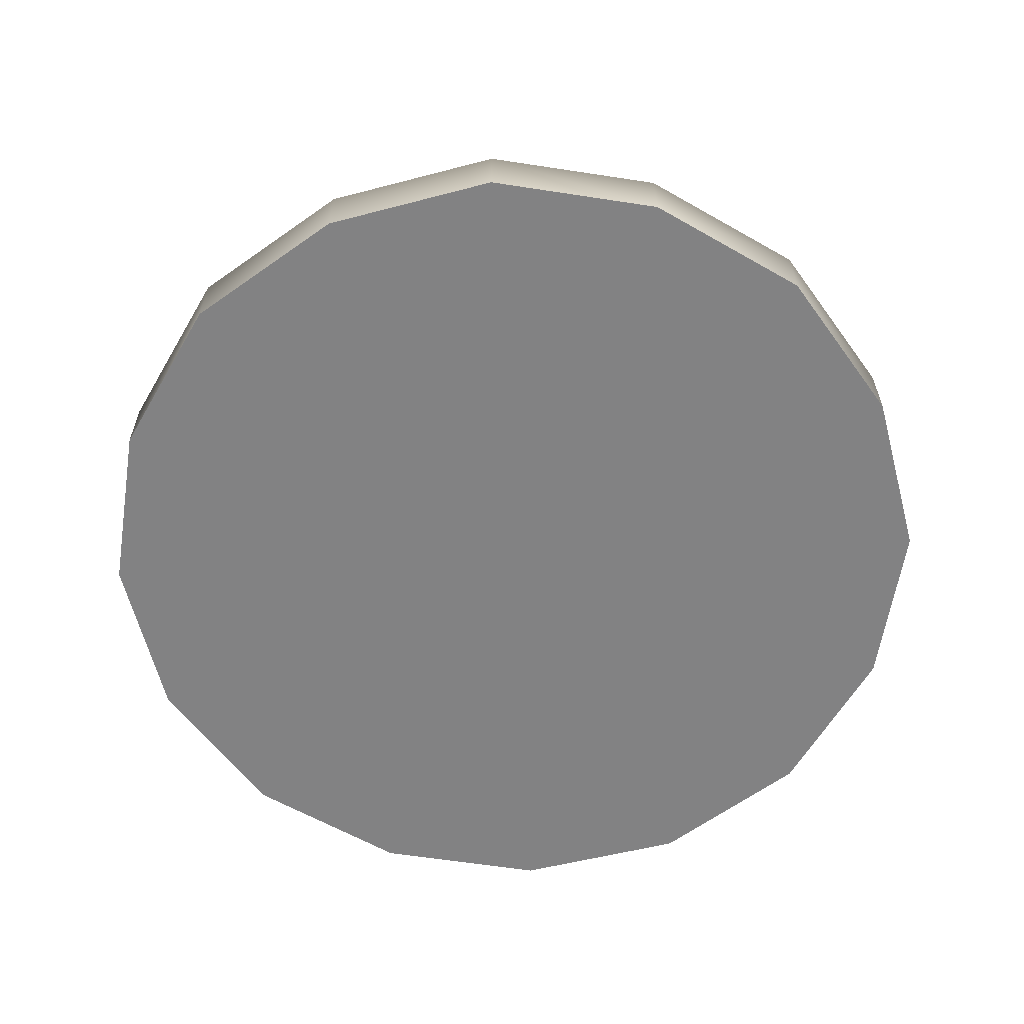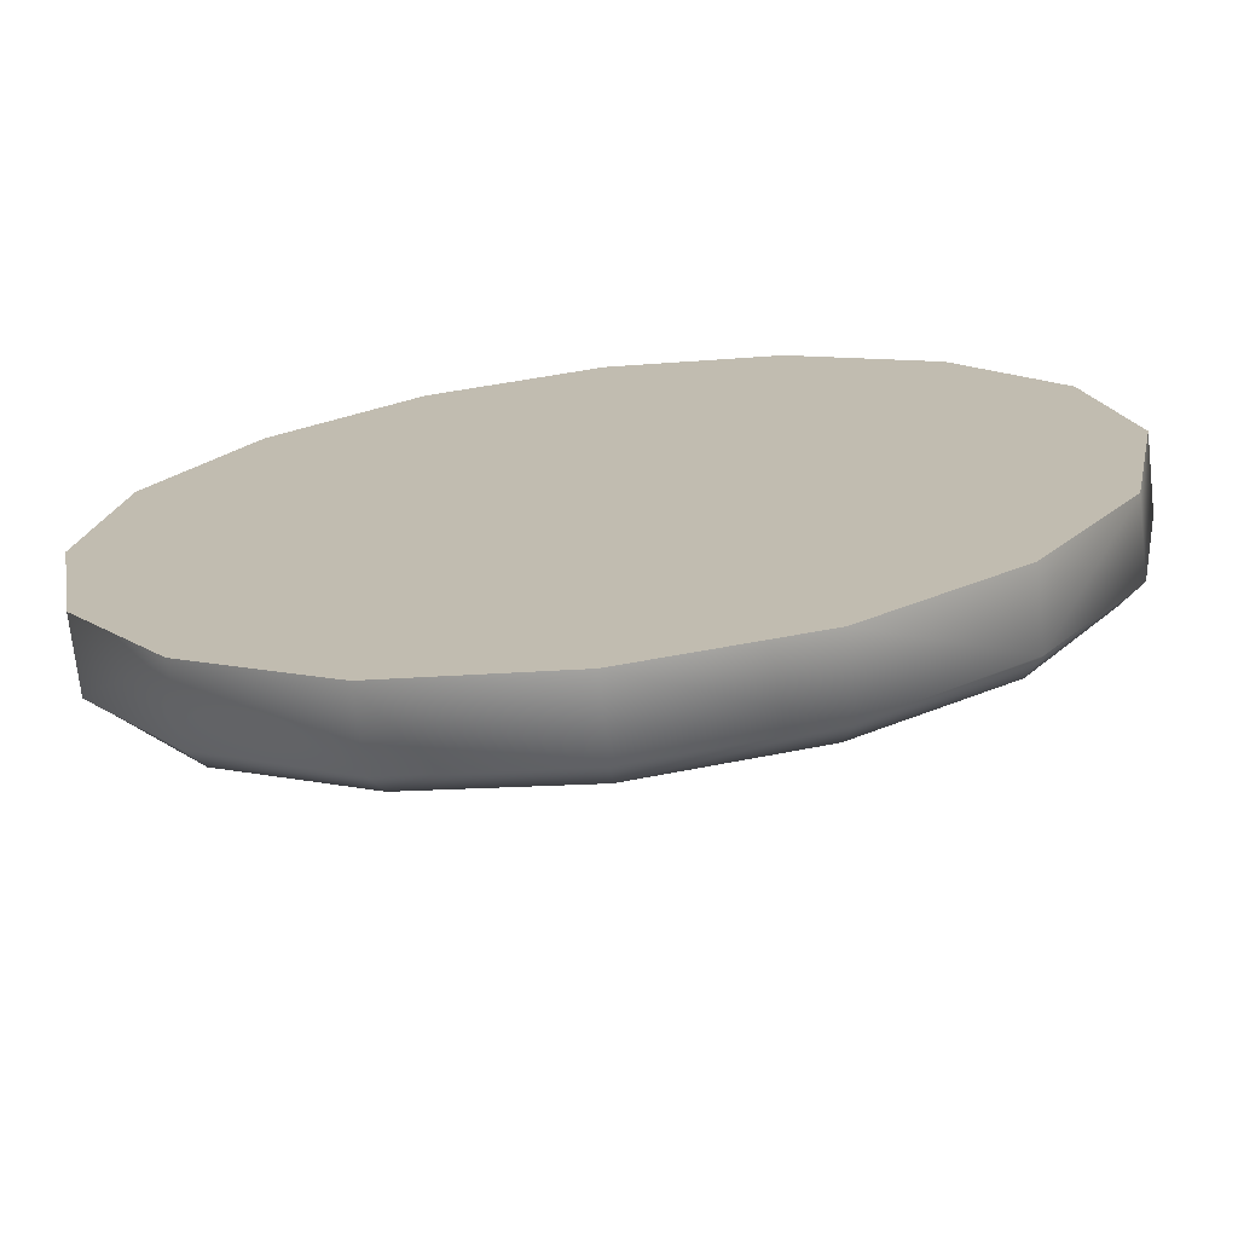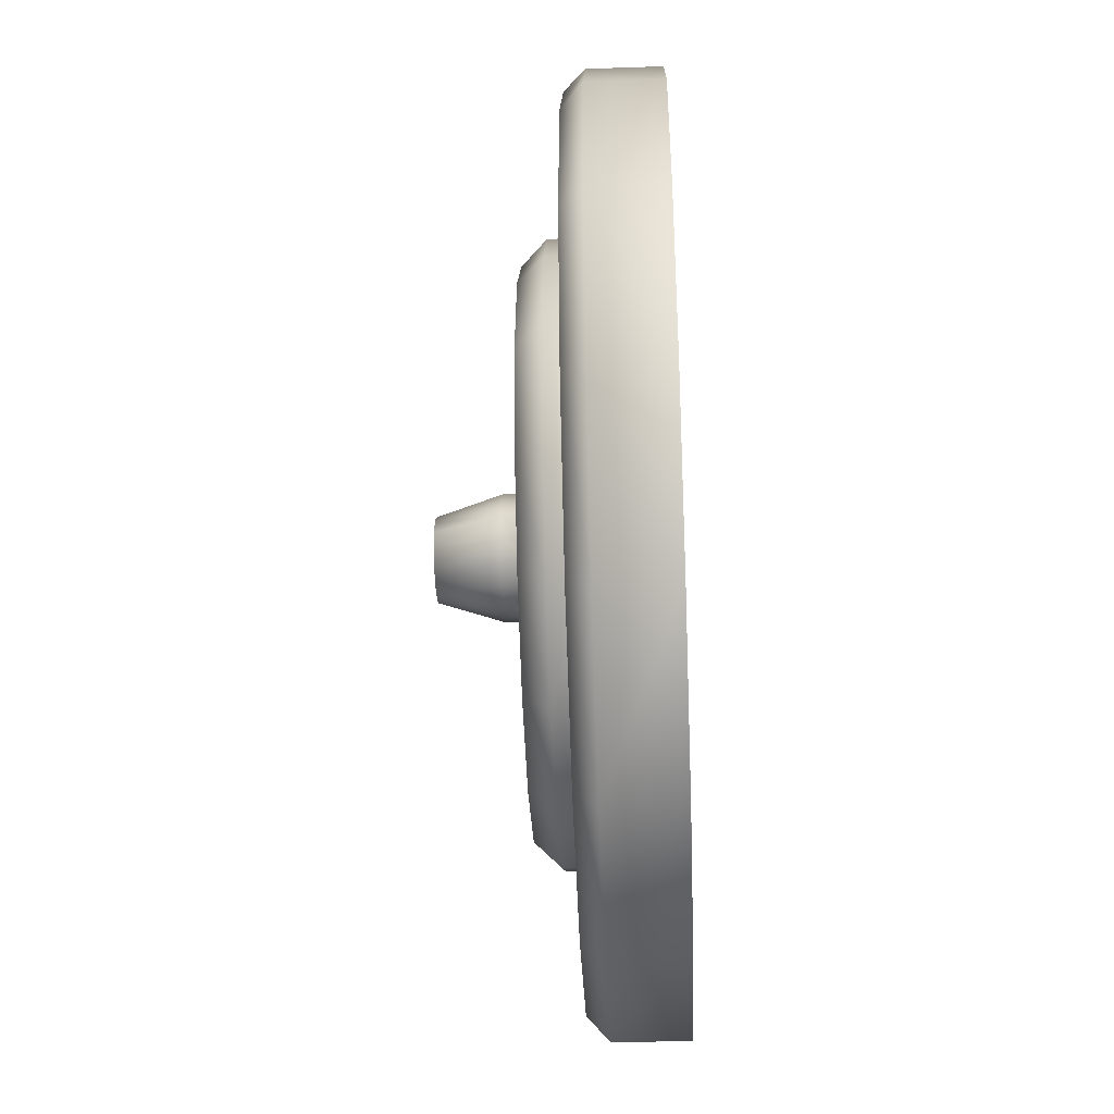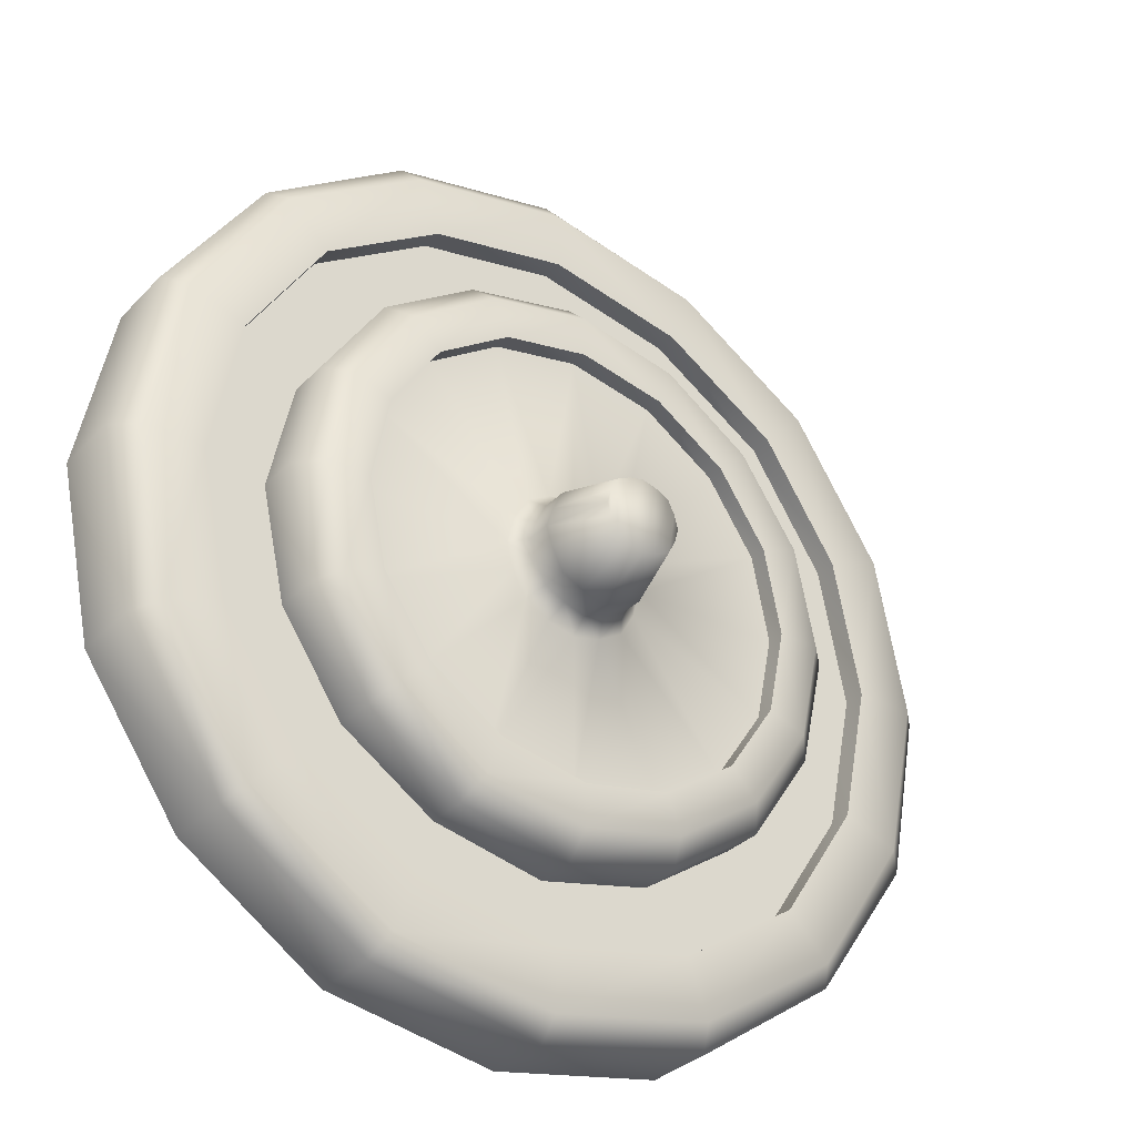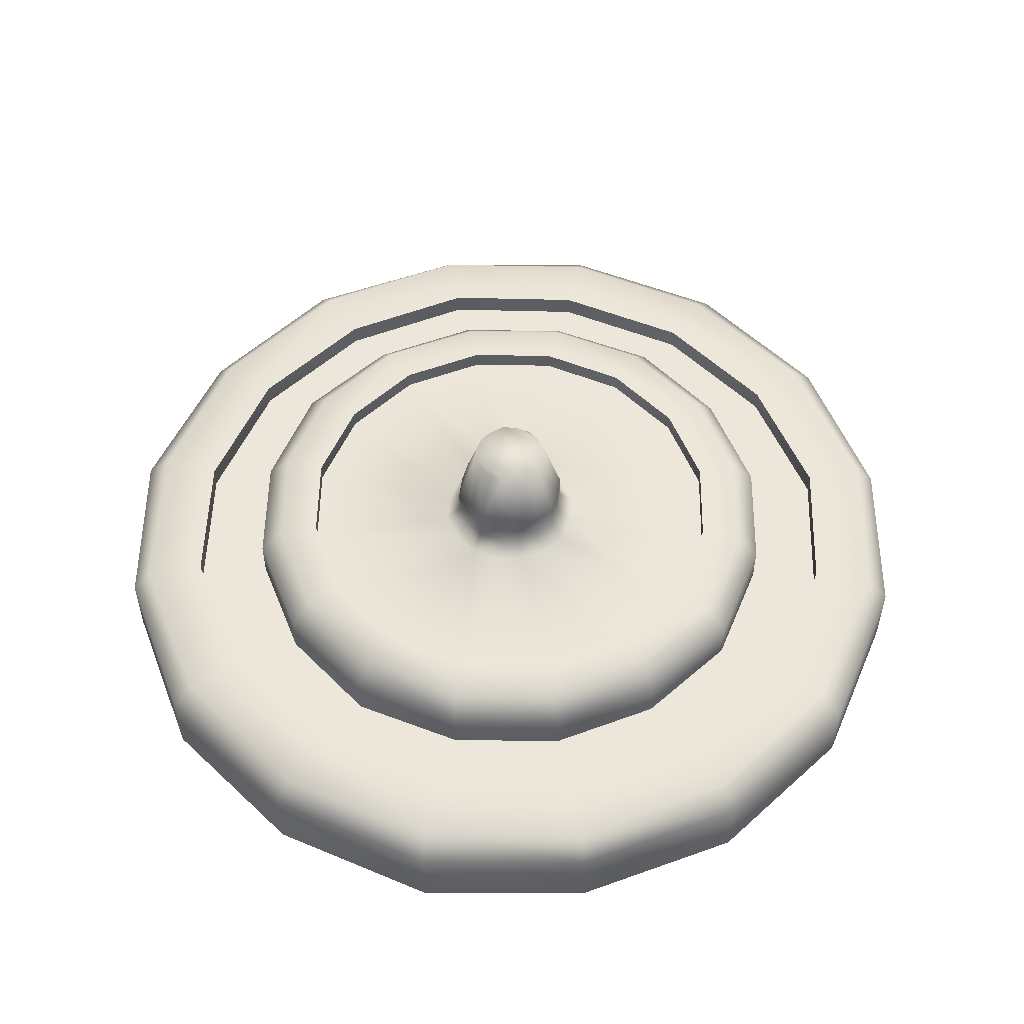
<metadata>
{"format":"obj","ext":"obj","renderer":"f3d","projection":"perspective","resolution":1024,"background":"white","views":[{"elev":-60.9,"azim":-154.6,"up":"+Y"},{"elev":-72.0,"azim":6.6,"up":"+Z"},{"elev":-41.9,"azim":-87.6,"up":"+Z"},{"elev":-32.2,"azim":144.4,"up":"+Z"},{"elev":52.9,"azim":-55.4,"up":"+Y"}]}
</metadata>
<code>
v 118.9 -0.2867 -50.09
v 118.9 -0.2867 49.08
v 129 -0.2867 -0.506
v 90.58 -0.2867 -91.59
v 90.58 -0.2867 90.58
v 49.08 -0.2867 -119.9
v 49.08 -0.2867 118.9
v -0.506 -0.2867 -129
v -0.506 -0.2867 129
v -50.09 -0.2867 -119.9
v -50.09 -0.2867 118.9
v -91.59 -0.2867 -91.59
v -91.59 -0.2867 90.58
v -119.9 -0.2867 -50.09
v -119.9 -0.2867 49.08
v -129 -0.2867 -0.506
v -50.09 20.29 118.9
v -0.506 20.29 129
v -91.59 20.29 90.58
v -47.06 26.32 112.8
v -0.506 26.32 121.9
v 49.08 20.29 118.9
v 46.05 26.32 112.8
v 90.58 20.29 90.58
v 39.97 26.32 96.65
v -0.506 26.32 104.7
v 86.53 26.32 86.53
v 74.38 26.32 74.38
v 118.9 20.29 49.08
v 112.8 26.32 46.05
v 96.65 26.32 39.97
v 129 20.29 -0.506
v 118.9 20.29 -50.09
v 90.58 20.29 -91.59
v 49.08 20.29 -119.9
v -0.506 20.29 -129
v -50.09 20.29 -119.9
v -119.9 20.29 49.08
v -129 20.29 -0.506
v -91.59 20.29 -91.59
v -119.9 20.29 -50.09
v 121.9 26.32 -0.506
v 86.53 26.32 -87.54
v 46.05 26.32 -113.9
v -0.506 26.32 -123
v -113.9 26.32 -47.06
v -87.54 26.32 -87.54
v -123 26.32 -0.506
v -87.54 26.32 86.53
v 112.8 26.32 -47.06
v -47.06 26.32 -113.9
v -113.9 26.32 46.05
v 104.7 26.32 -0.506
v 96.65 26.32 -40.99
v 74.38 26.32 -75.4
v 39.97 26.32 -97.66
v -0.506 26.32 -105.8
v -40.99 26.32 -97.66
v -75.4 26.32 -75.4
v -97.66 26.32 -40.99
v -105.8 26.32 -0.506
v -97.66 26.32 39.97
v -75.4 26.32 74.38
v -40.99 26.32 96.65
v -0.506 19.79 104.7
v 39.97 19.79 96.65
v 74.38 19.79 74.38
v 96.65 19.79 39.97
v 104.7 19.79 -0.506
v 96.65 19.79 -40.99
v 74.38 19.79 -75.4
v 39.97 19.79 -97.66
v -0.506 19.79 -105.8
v -40.99 19.79 -97.66
v -75.4 19.79 -75.4
v -97.66 19.79 -40.99
v -105.8 19.79 -0.506
v -97.66 19.79 39.97
v -75.4 19.79 74.38
v -40.99 19.79 96.65
v 59.2 19.79 59.2
v 31.88 19.79 77.42
v 77.42 19.79 31.88
v 84.5 19.79 -0.506
v -0.506 19.79 84.5
v -32.89 19.79 77.42
v -60.22 19.79 59.2
v -78.43 19.79 31.88
v -85.52 19.79 -0.506
v -78.43 19.79 -32.89
v -60.22 19.79 -60.22
v -32.89 19.79 -78.43
v -0.506 19.79 -85.52
v 31.88 19.79 -78.43
v 59.2 19.79 -60.22
v 77.42 19.79 -32.89
v 31.88 31.84 77.42
v 59.2 31.84 59.2
v 77.42 31.84 31.88
v 84.5 31.84 -0.506
v -0.506 31.84 84.5
v -32.89 31.84 77.42
v -60.22 31.84 59.2
v -78.43 31.84 31.88
v -85.52 31.84 -0.506
v -78.43 31.84 -32.89
v -60.22 31.84 -60.22
v -32.89 31.84 -78.43
v -0.506 31.84 -85.52
v 31.88 31.84 -78.43
v 59.2 31.84 -60.22
v 77.42 31.84 -32.89
v 54.14 38.87 54.14
v 28.84 38.87 71.35
v 71.35 38.87 28.84
v 77.42 38.87 -0.506
v -0.506 38.87 77.42
v -29.85 38.87 71.35
v -55.16 38.87 54.14
v -72.36 38.87 28.84
v -78.43 38.87 -0.506
v -72.36 38.87 -29.85
v -55.16 38.87 -55.16
v -29.85 38.87 -72.36
v -0.506 38.87 -78.43
v 28.84 38.87 -72.36
v 54.14 38.87 -55.16
v 71.35 38.87 -29.85
v 46.05 38.87 46.05
v 24.79 38.87 60.22
v 60.22 38.87 24.79
v 65.28 38.87 -0.506
v -0.506 38.87 65.28
v -25.81 38.87 60.22
v -47.06 38.87 46.05
v -61.23 38.87 24.79
v -66.29 38.87 -0.506
v -61.23 38.87 -25.81
v -47.06 38.87 -47.06
v -25.81 38.87 -61.23
v -0.506 38.87 -66.29
v 24.79 38.87 -61.23
v 46.05 38.87 -47.06
v 60.22 38.87 -25.81
v 24.79 33.6 60.22
v 46.05 33.6 46.05
v 60.22 33.6 24.79
v 65.28 33.6 -0.506
v -0.506 33.6 65.28
v -25.81 33.6 60.22
v -47.06 33.6 46.05
v -61.23 33.6 24.79
v -66.29 33.6 -0.506
v -61.23 33.6 -25.81
v -47.06 33.6 -47.06
v -25.81 33.6 -61.23
v -0.506 33.6 -66.29
v 24.79 33.6 -61.23
v 46.05 33.6 -47.06
v 60.22 33.6 -25.81
v 14.67 33.6 14.67
v 7.59 33.6 18.72
v 18.72 33.6 7.59
v 20.75 33.6 -0.506
v -0.506 33.6 20.75
v -8.602 33.6 18.72
v -15.69 33.6 14.67
v -19.73 33.6 7.59
v -21.76 33.6 -0.506
v -19.73 33.6 -8.602
v -15.69 33.6 -15.69
v -8.602 33.6 -19.73
v -0.506 33.6 -21.76
v 7.59 33.6 -19.73
v 14.67 33.6 -15.69
v 18.72 33.6 -8.602
v 11.64 38.11 11.64
v 5.566 38.11 14.67
v 14.67 38.11 5.566
v 16.7 38.11 -0.506
v -0.506 38.11 16.7
v -6.578 38.11 14.67
v -12.65 38.11 11.64
v -15.69 38.11 5.566
v -17.71 38.11 -0.506
v -15.69 38.11 -6.578
v -12.65 38.11 -12.65
v -6.578 38.11 -15.69
v -0.506 38.11 -17.71
v 5.566 38.11 -15.69
v 11.64 38.11 -12.65
v 14.67 38.11 -6.578
v 5.566 45.64 14.67
v 11.64 45.64 11.64
v 14.67 45.64 5.566
v 16.7 45.64 -0.506
v -0.506 45.64 16.7
v -6.578 45.64 14.67
v -12.65 45.64 11.64
v -15.69 45.64 5.566
v -17.71 45.64 -0.506
v -15.69 45.64 -6.578
v -12.65 45.64 -12.65
v -6.578 45.64 -15.69
v -0.506 45.64 -17.71
v 5.566 45.64 -15.69
v 11.64 45.64 -12.65
v 14.67 45.64 -6.578
v 3.542 63.71 9.614
v 7.59 63.71 7.59
v 9.614 63.71 3.542
v 10.63 63.71 -0.506
v -0.506 63.71 10.63
v -4.554 63.71 9.614
v -8.602 63.71 7.59
v -10.63 63.71 3.542
v -11.64 63.71 -0.506
v -10.63 63.71 -4.554
v -8.602 63.71 -8.602
v -4.554 63.71 -10.63
v -0.506 63.71 -11.64
v 3.542 63.71 -10.63
v 7.59 63.71 -8.602
v 9.614 63.71 -4.554
o Group
g Group
f 3 2 1
f 1 2 4
f 2 5 4
f 4 5 6
f 5 7 6
f 6 7 8
f 7 9 8
f 8 9 10
f 9 11 10
f 10 11 12
f 11 13 12
f 12 13 14
f 13 15 14
f 16 14 15
f 18 17 9
f 11 9 17
f 17 19 11
f 13 11 19
f 21 20 18
f 17 18 20
f 22 18 7
f 9 7 18
f 22 23 18
f 21 18 23
f 24 22 5
f 7 5 22
f 23 25 21
f 26 21 25
f 24 27 22
f 23 22 27
f 27 28 23
f 25 23 28
f 24 5 29
f 2 29 5
f 29 30 24
f 27 24 30
f 30 31 27
f 28 27 31
f 29 2 32
f 3 32 2
f 32 3 33
f 1 33 3
f 33 1 34
f 4 34 1
f 35 34 6
f 4 6 34
f 37 36 10
f 8 10 36
f 15 38 16
f 39 16 38
f 36 35 8
f 6 8 35
f 40 37 12
f 10 12 37
f 14 41 12
f 40 12 41
f 16 39 14
f 41 14 39
f 13 19 15
f 38 15 19
f 32 42 29
f 30 29 42
f 34 35 43
f 44 43 35
f 44 35 45
f 36 45 35
f 47 40 46
f 41 46 40
f 46 41 48
f 39 48 41
f 20 49 17
f 19 17 49
f 32 33 42
f 50 42 33
f 33 34 50
f 43 50 34
f 45 36 51
f 37 51 36
f 51 37 47
f 40 47 37
f 52 48 38
f 39 38 48
f 49 52 19
f 38 19 52
f 42 53 30
f 31 30 53
f 42 50 53
f 54 53 50
f 50 43 54
f 55 54 43
f 43 44 55
f 56 55 44
f 56 44 57
f 45 57 44
f 57 45 58
f 51 58 45
f 58 51 59
f 47 59 51
f 59 47 60
f 46 60 47
f 60 46 61
f 48 61 46
f 62 61 52
f 48 52 61
f 63 62 49
f 52 49 62
f 64 63 20
f 49 20 63
f 26 64 21
f 20 21 64
f 26 25 65
f 66 65 25
f 25 28 66
f 67 66 28
f 67 28 68
f 31 68 28
f 68 31 69
f 53 69 31
f 69 53 70
f 54 70 53
f 70 54 71
f 55 71 54
f 55 56 71
f 72 71 56
f 56 57 72
f 73 72 57
f 57 58 73
f 74 73 58
f 58 59 74
f 75 74 59
f 60 76 59
f 75 59 76
f 61 77 60
f 76 60 77
f 62 78 61
f 77 61 78
f 63 79 62
f 78 62 79
f 63 64 79
f 80 79 64
f 64 26 80
f 65 80 26
f 67 81 66
f 82 66 81
f 68 83 67
f 81 67 83
f 69 84 68
f 83 68 84
f 66 82 65
f 85 65 82
f 85 86 65
f 80 65 86
f 86 87 80
f 79 80 87
f 87 88 79
f 78 79 88
f 88 89 78
f 77 78 89
f 90 76 89
f 77 89 76
f 91 75 90
f 76 90 75
f 92 74 91
f 75 91 74
f 93 73 92
f 74 92 73
f 94 72 93
f 73 93 72
f 71 72 95
f 94 95 72
f 70 71 96
f 95 96 71
f 69 70 84
f 96 84 70
f 98 97 81
f 82 81 97
f 98 81 99
f 83 99 81
f 99 83 100
f 84 100 83
f 97 101 82
f 85 82 101
f 101 102 85
f 86 85 102
f 102 103 86
f 87 86 103
f 87 103 88
f 104 88 103
f 88 104 89
f 105 89 104
f 89 105 90
f 106 90 105
f 90 106 91
f 107 91 106
f 107 108 91
f 92 91 108
f 108 109 92
f 93 92 109
f 109 110 93
f 94 93 110
f 110 111 94
f 95 94 111
f 112 96 111
f 95 111 96
f 100 84 112
f 96 112 84
f 98 113 97
f 114 97 113
f 99 115 98
f 113 98 115
f 100 116 99
f 115 99 116
f 97 114 101
f 117 101 114
f 117 118 101
f 102 101 118
f 118 119 102
f 103 102 119
f 119 120 103
f 104 103 120
f 120 121 104
f 105 104 121
f 122 106 121
f 105 121 106
f 123 107 122
f 106 122 107
f 124 108 123
f 107 123 108
f 125 109 124
f 108 124 109
f 126 110 125
f 109 125 110
f 111 110 127
f 126 127 110
f 112 111 128
f 127 128 111
f 100 112 116
f 128 116 112
f 113 129 114
f 130 114 129
f 115 131 113
f 129 113 131
f 116 132 115
f 131 115 132
f 114 130 117
f 133 117 130
f 133 134 117
f 118 117 134
f 134 135 118
f 119 118 135
f 135 136 119
f 120 119 136
f 136 137 120
f 121 120 137
f 138 122 137
f 121 137 122
f 139 123 138
f 122 138 123
f 140 124 139
f 123 139 124
f 141 125 140
f 124 140 125
f 142 126 141
f 125 141 126
f 127 126 143
f 142 143 126
f 128 127 144
f 143 144 127
f 116 128 132
f 144 132 128
f 130 129 145
f 146 145 129
f 146 129 147
f 131 147 129
f 147 131 148
f 132 148 131
f 133 130 149
f 145 149 130
f 134 133 150
f 149 150 133
f 135 134 151
f 150 151 134
f 135 151 136
f 152 136 151
f 136 152 137
f 153 137 152
f 137 153 138
f 154 138 153
f 138 154 139
f 155 139 154
f 140 139 156
f 155 156 139
f 141 140 157
f 156 157 140
f 142 141 158
f 157 158 141
f 143 142 159
f 158 159 142
f 160 144 159
f 143 159 144
f 148 132 160
f 144 160 132
f 146 161 145
f 162 145 161
f 147 163 146
f 161 146 163
f 148 164 147
f 163 147 164
f 145 162 149
f 165 149 162
f 165 166 149
f 150 149 166
f 166 167 150
f 151 150 167
f 167 168 151
f 152 151 168
f 168 169 152
f 153 152 169
f 170 154 169
f 153 169 154
f 171 155 170
f 154 170 155
f 172 156 171
f 155 171 156
f 173 157 172
f 156 172 157
f 174 158 173
f 157 173 158
f 159 158 175
f 174 175 158
f 160 159 176
f 175 176 159
f 148 160 164
f 176 164 160
f 161 177 162
f 178 162 177
f 163 179 161
f 177 161 179
f 179 163 180
f 164 180 163
f 178 181 162
f 165 162 181
f 181 182 165
f 166 165 182
f 182 183 166
f 167 166 183
f 183 184 167
f 168 167 184
f 168 184 169
f 185 169 184
f 185 186 169
f 170 169 186
f 187 171 186
f 170 186 171
f 188 172 187
f 171 187 172
f 188 189 172
f 173 172 189
f 189 190 173
f 174 173 190
f 175 174 191
f 190 191 174
f 176 175 192
f 191 192 175
f 180 164 192
f 176 192 164
f 194 193 177
f 178 177 193
f 194 177 195
f 179 195 177
f 195 179 196
f 180 196 179
f 193 197 178
f 181 178 197
f 197 198 181
f 182 181 198
f 198 199 182
f 183 182 199
f 183 199 184
f 200 184 199
f 184 200 185
f 201 185 200
f 185 201 186
f 202 186 201
f 186 202 187
f 203 187 202
f 203 204 187
f 188 187 204
f 204 205 188
f 189 188 205
f 205 206 189
f 190 189 206
f 206 207 190
f 191 190 207
f 208 192 207
f 191 207 192
f 196 180 208
f 192 208 180
f 210 209 194
f 193 194 209
f 194 195 210
f 211 210 195
f 211 195 212
f 196 212 195
f 209 213 193
f 197 193 213
f 213 214 197
f 198 197 214
f 214 215 198
f 199 198 215
f 199 215 200
f 216 200 215
f 200 216 201
f 217 201 216
f 217 218 201
f 202 201 218
f 218 219 202
f 203 202 219
f 219 220 203
f 204 203 220
f 220 221 204
f 205 204 221
f 221 222 205
f 206 205 222
f 222 223 206
f 207 206 223
f 224 208 223
f 207 223 208
f 212 196 224
f 208 224 196
f 212 224 211
f 211 224 210
f 224 223 210
f 210 223 209
f 223 222 209
f 209 222 213
f 222 221 213
f 213 221 214
f 221 220 214
f 214 220 215
f 220 219 215
f 215 219 216
f 219 218 216
f 217 216 218

</code>
